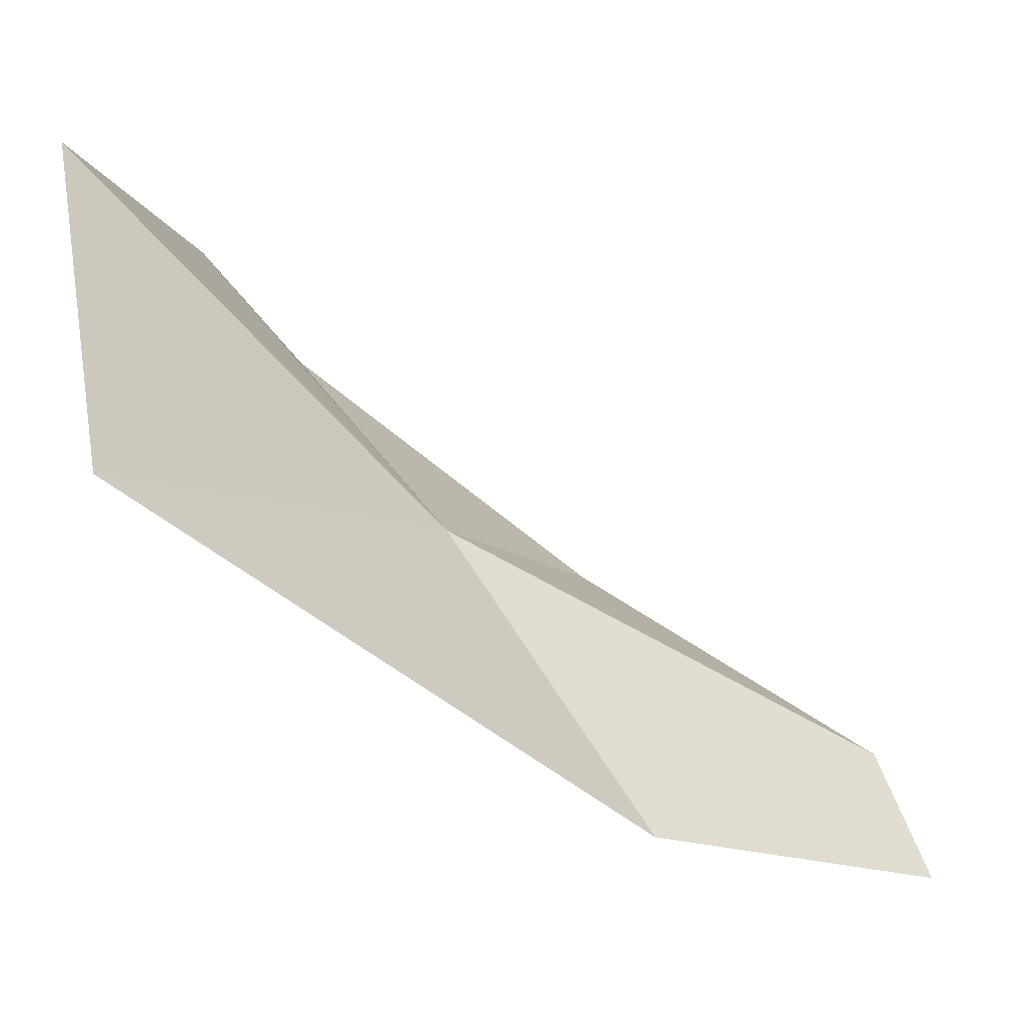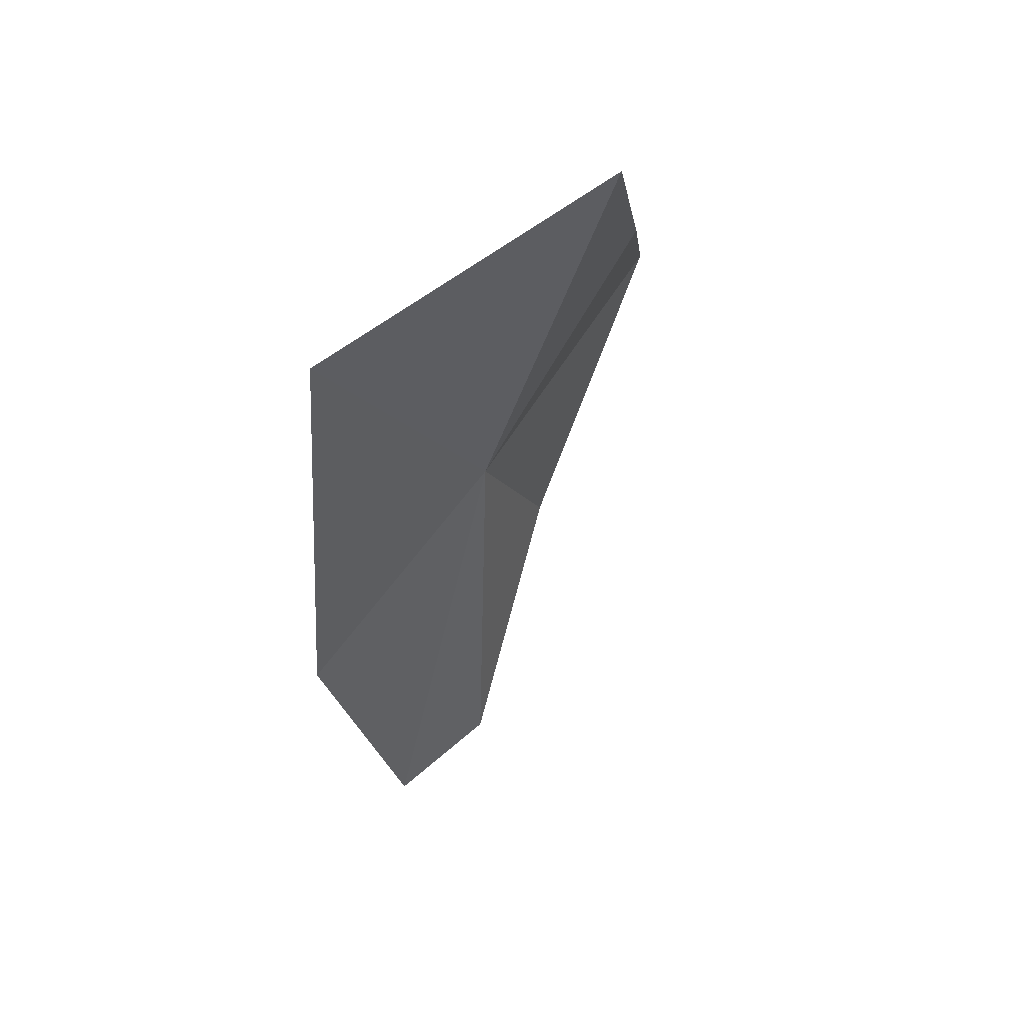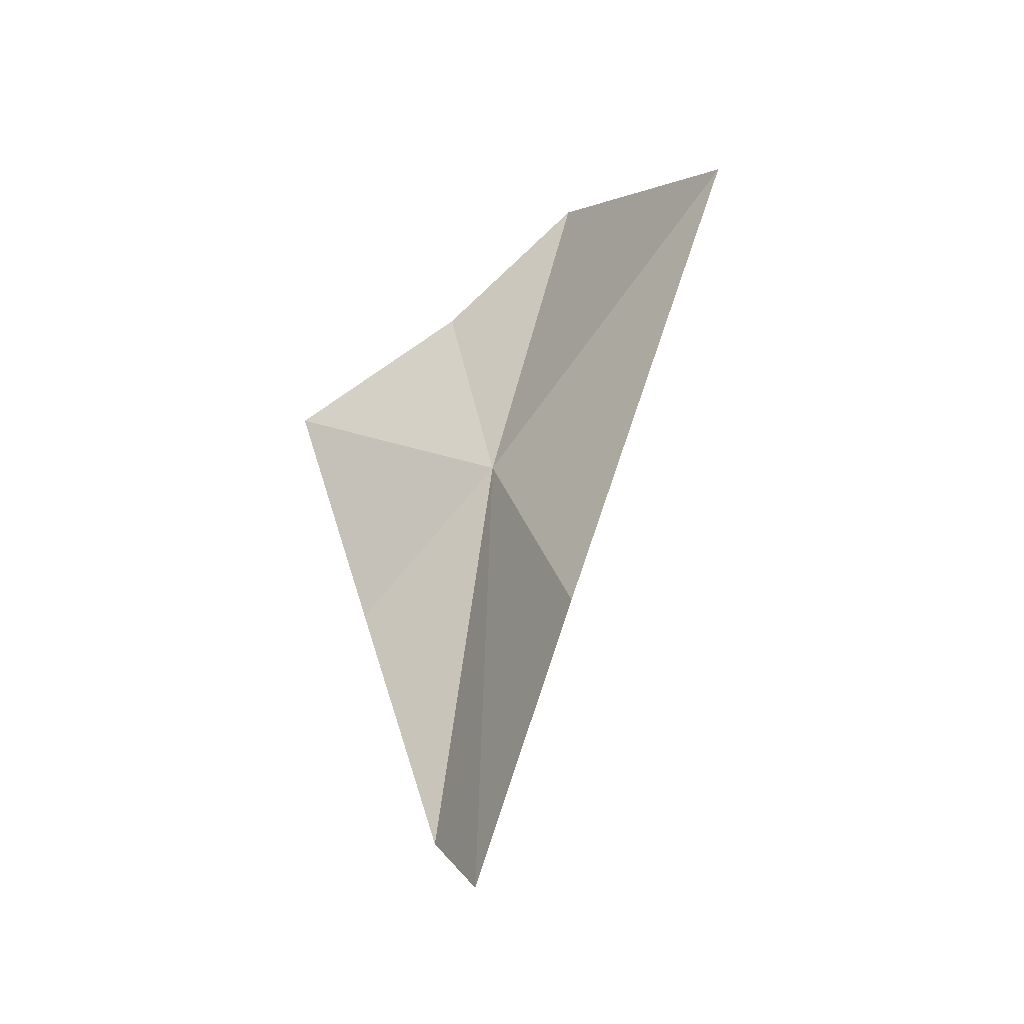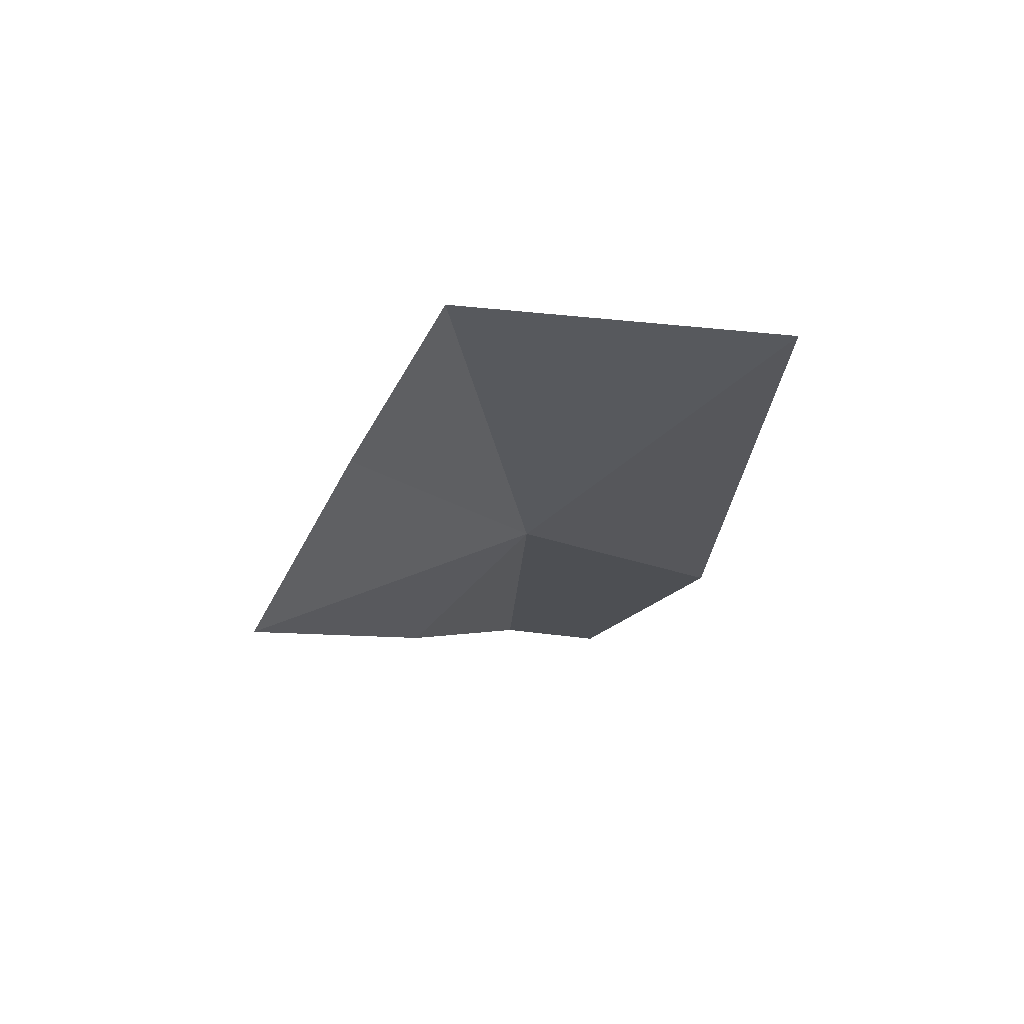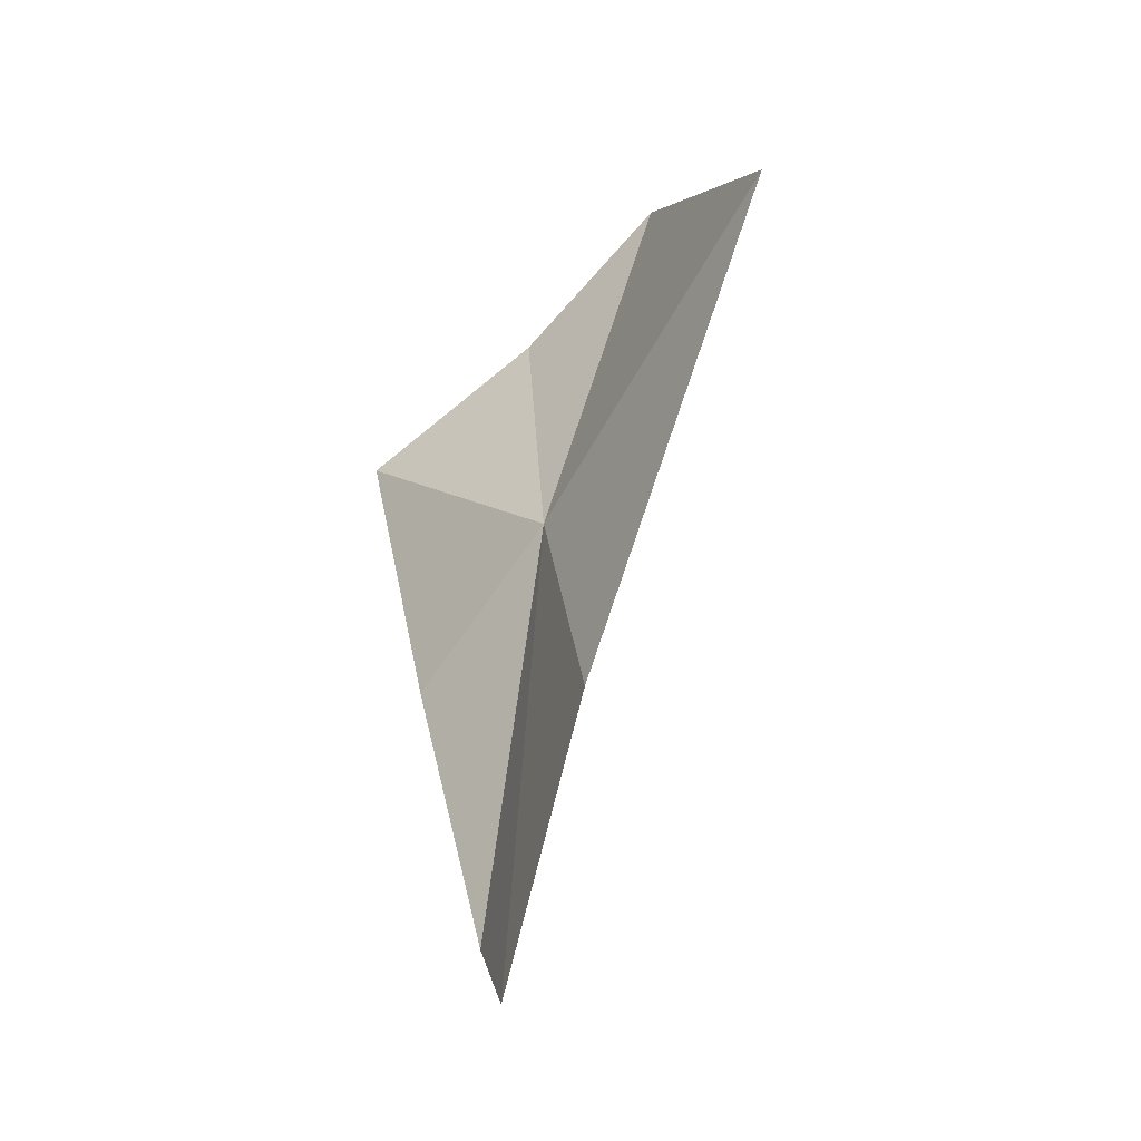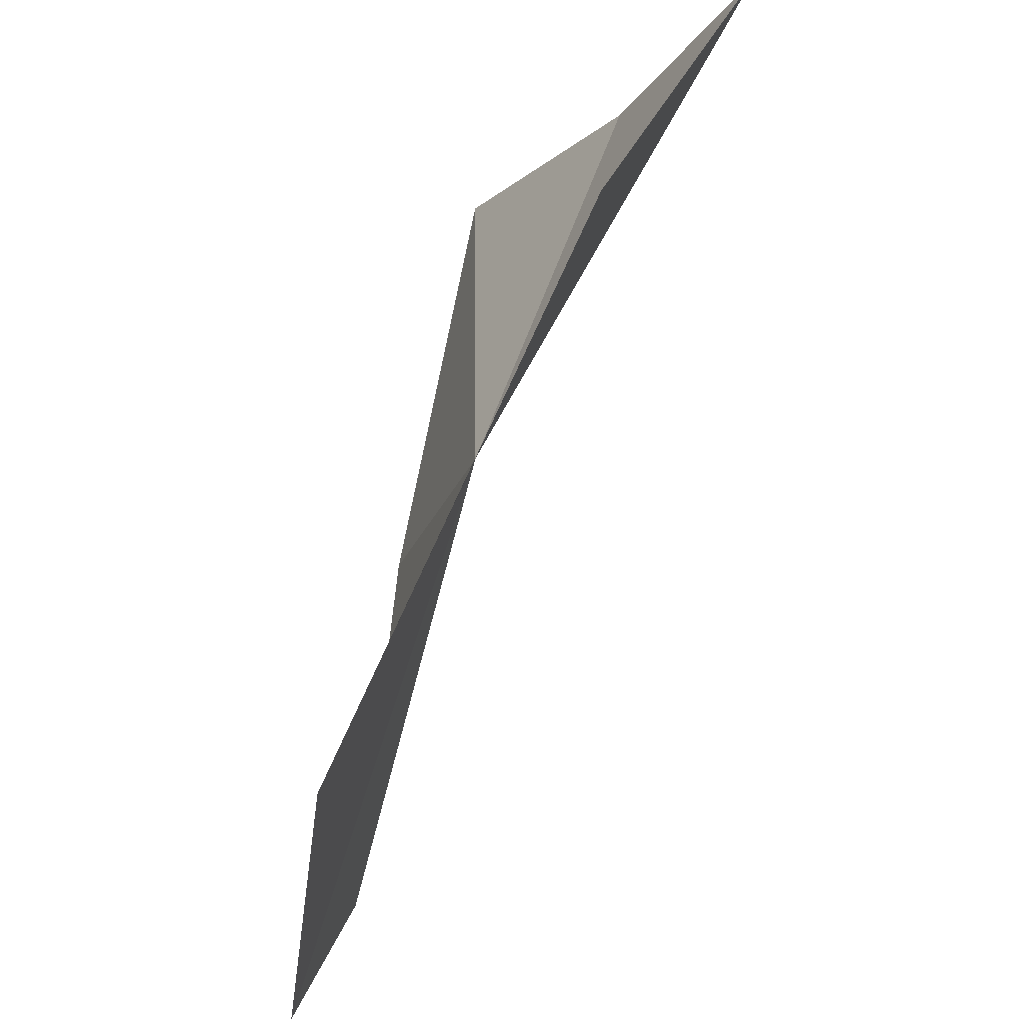
<metadata>
{"format":"obj","ext":"obj","renderer":"f3d","projection":"perspective","resolution":1024,"background":"white","views":[{"elev":-67.7,"azim":-115.4,"up":"+Z"},{"elev":34.7,"azim":-138.8,"up":"+Y"},{"elev":-21.2,"azim":134.0,"up":"+Y"},{"elev":79.6,"azim":70.3,"up":"+Y"},{"elev":-17.5,"azim":145.3,"up":"+Y"},{"elev":-72.6,"azim":171.8,"up":"+Z"}]}
</metadata>
<code>
v -30.27 154.3 51.46
v -30.46 155.4 50.34
v -29.94 153.5 50.72
v -30.87 155.8 51.55
v -29.95 152.5 51.22
v -30.58 155.3 52.04
v -30.1 152.7 51.6
v -30.18 154.9 52.61
v -30.09 153.7 52.04
f 1 3 2
f 1 2 4
f 1 5 3
f 1 4 6
f 1 7 5
f 1 6 8
f 1 9 7
f 1 8 9

</code>
